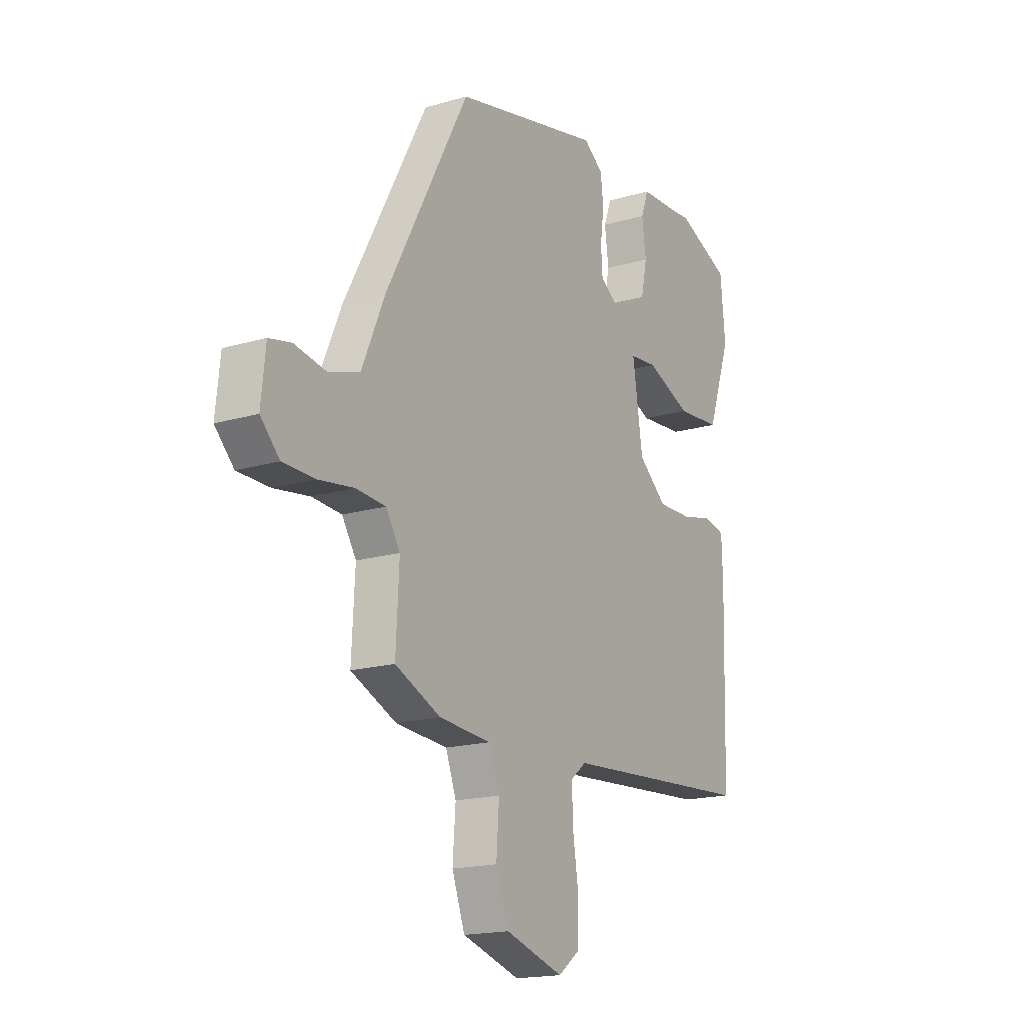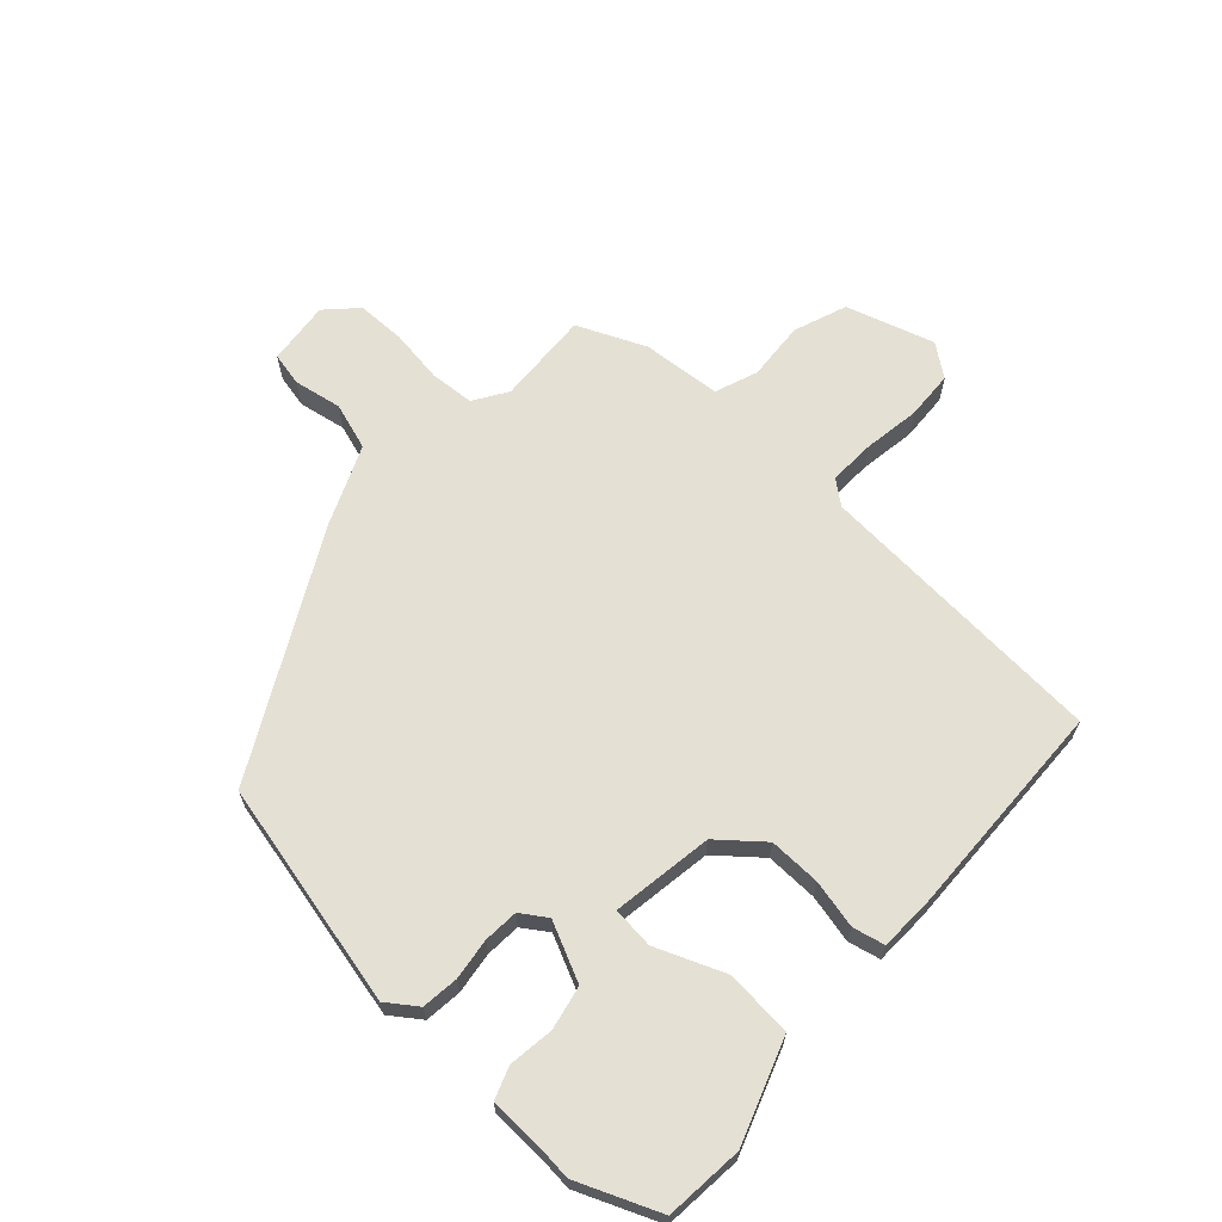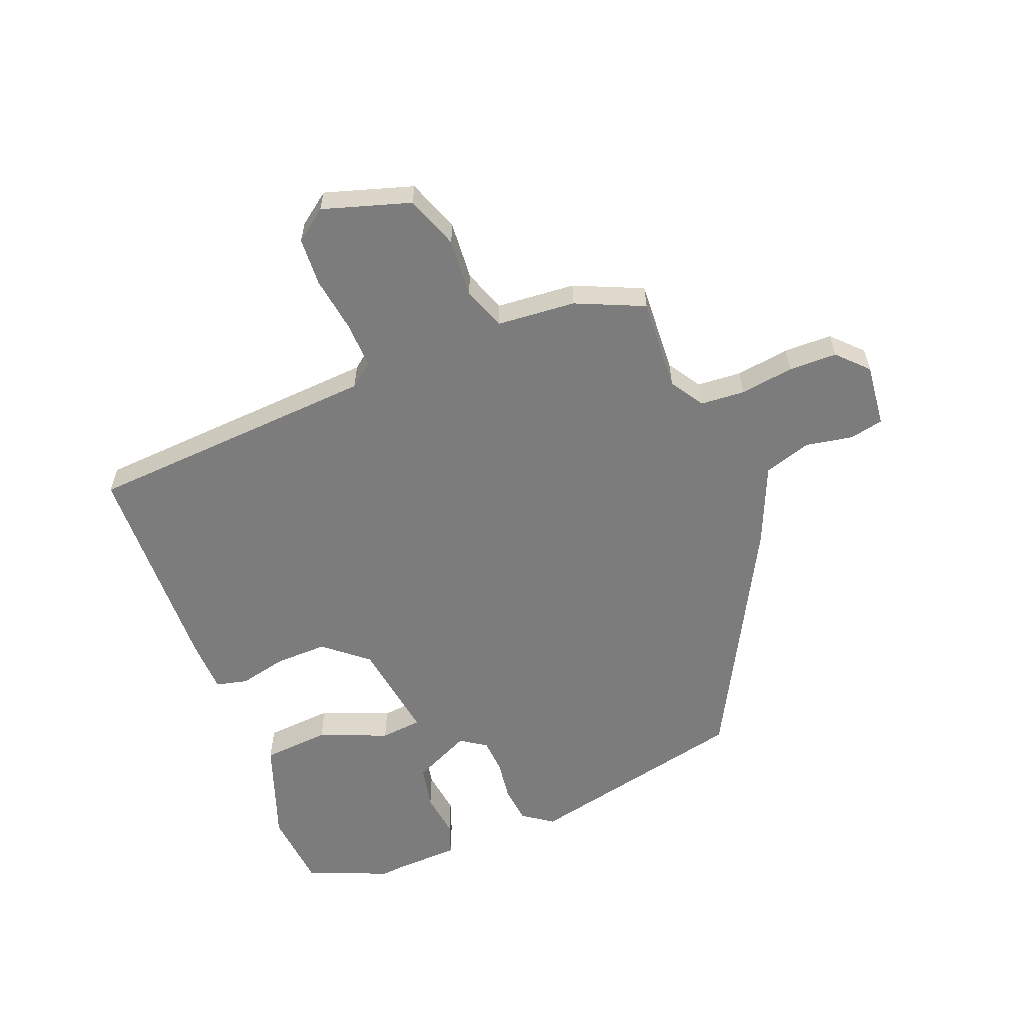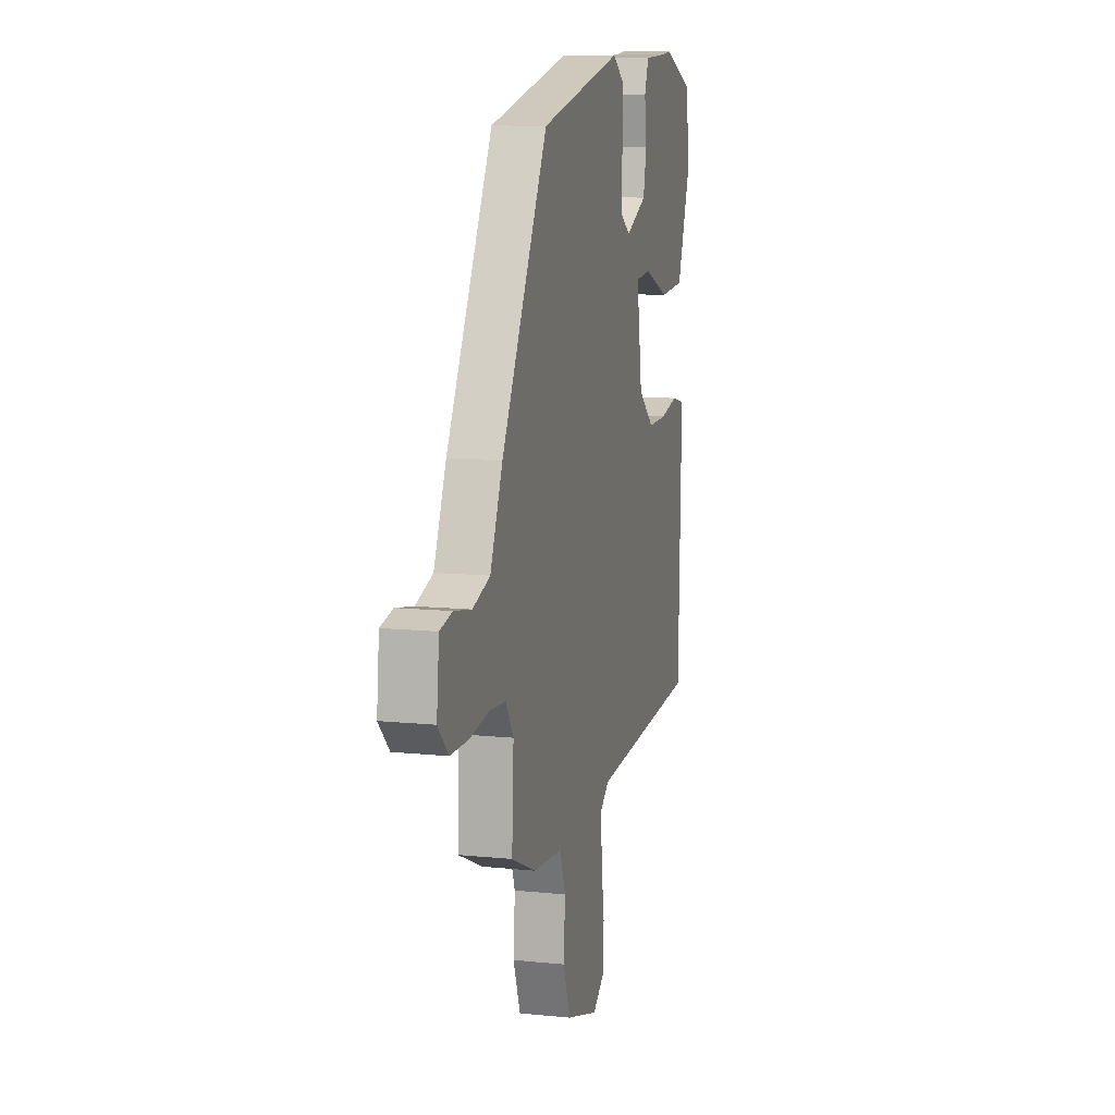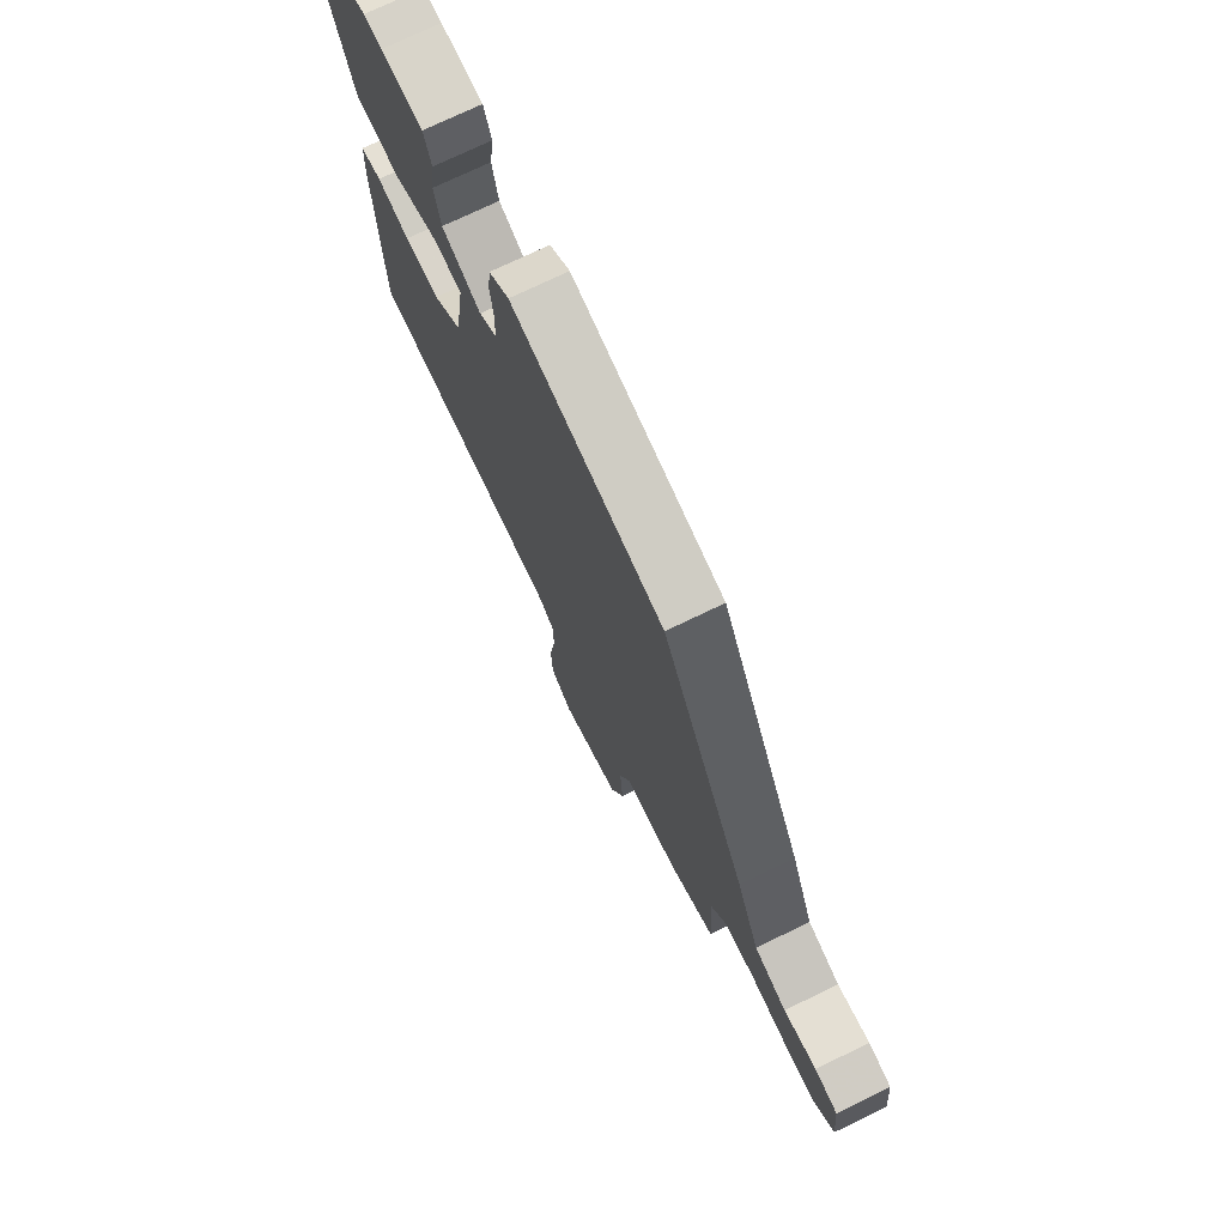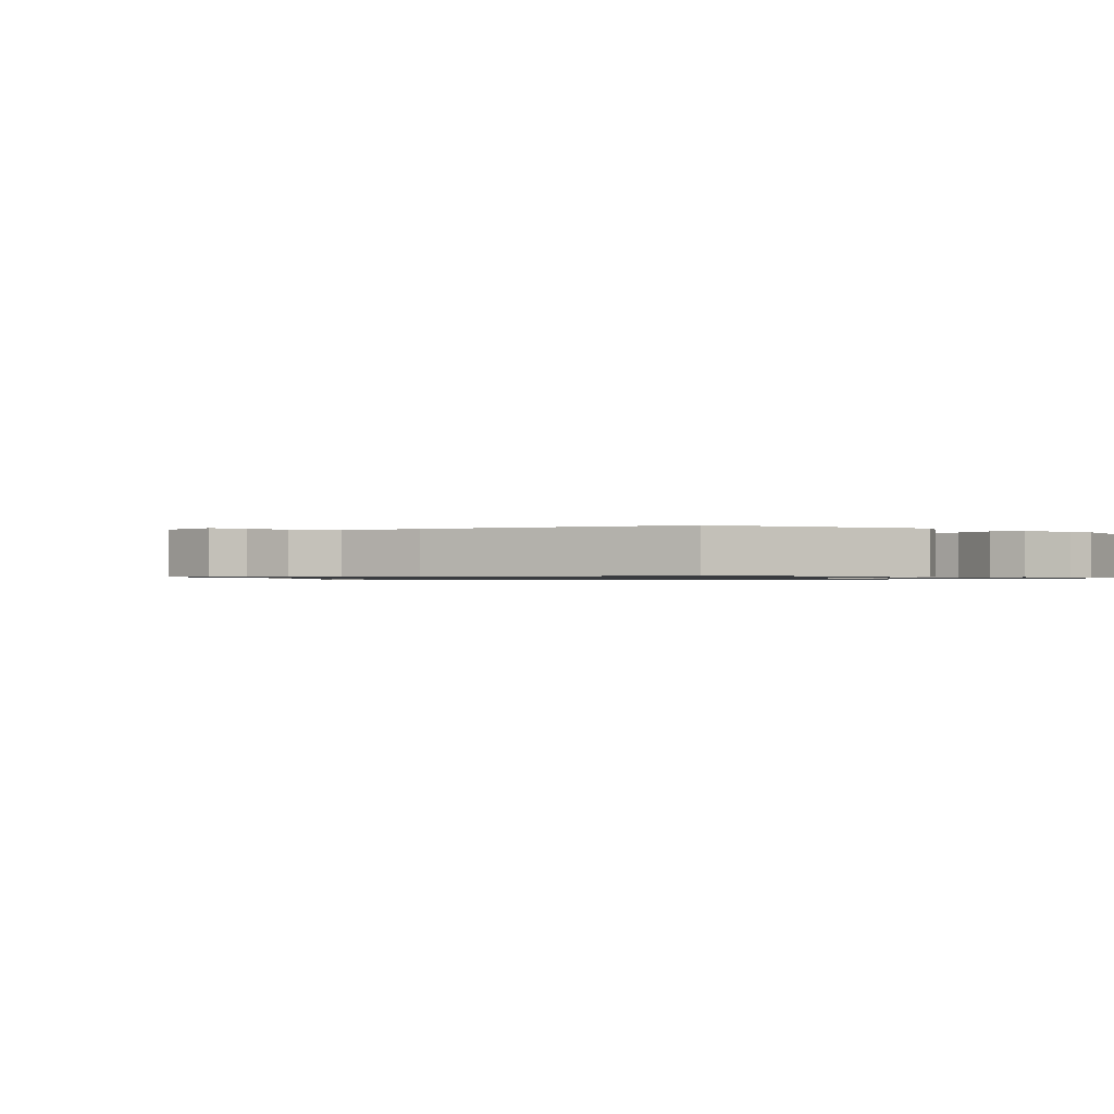
<metadata>
{"format":"obj","ext":"obj","renderer":"f3d","projection":"perspective","resolution":1024,"background":"white","views":[{"elev":-17.5,"azim":-59.7,"up":"+Z"},{"elev":65.7,"azim":42.4,"up":"+Y"},{"elev":-58.8,"azim":-158.7,"up":"+Y"},{"elev":10.8,"azim":-75.6,"up":"+Z"},{"elev":73.7,"azim":-115.8,"up":"+Z"},{"elev":-0.9,"azim":-37.4,"up":"+Y"}]}
</metadata>
<code>
v 0.488 0.07 -0.439
v 0.007 0.07 -0.472
v -0.032 0.07 -0.503
v -0.029 0.07 -0.579
v -0.015 0.07 -0.671
v -0.019 0.07 -0.75
v -0.071 0.07 -0.789
v -0.215 0.07 -0.745
v -0.247 0.07 -0.658
v -0.24 0.07 -0.562
v -0.266 0.07 -0.492
v -0.395 0.07 -0.482
v -0.507 0.07 -0.433
v -0.499 0.07 -0.28
v -0.534 0.07 -0.225
v -0.607 0.07 -0.22
v -0.695 0.07 -0.233
v -0.774 0.07 -0.232
v -0.821 0.07 -0.184
v -0.81 0.07 -0.08
v -0.755 0.07 -0.068
v -0.677 0.07 -0.082
v -0.6 0.07 -0.057
v -0.545 0.07 0.072
v -0.338 0.07 0.46
v 0.03 0.07 0.544
v 0.079 0.07 0.509
v 0.086 0.07 0.449
v 0.077 0.07 0.381
v 0.081 0.07 0.324
v 0.123 0.07 0.296
v 0.218 0.07 0.341
v 0.233 0.07 0.413
v 0.223 0.07 0.487
v 0.242 0.07 0.539
v 0.344 0.07 0.543
v 0.387 0.07 0.547
v 0.52 0.07 0.492
v 0.532 0.07 0.364
v 0.473 0.07 0.197
v 0.363 0.07 0.188
v 0.251 0.07 0.233
v 0.183 0.07 0.226
v 0.208 0.07 0.061
v 0.279 0.07 0.002
v 0.364 0.07 0.004
v 0.443 0.07 0.022
v 0.495 0.07 0.01
v 0.498 0.07 -0.079
v 0.488 0 -0.439
v 0.007 0 -0.472
v -0.032 0 -0.503
v -0.029 0 -0.579
v -0.015 0 -0.671
v -0.019 0 -0.75
v -0.071 0 -0.789
v -0.215 0 -0.745
v -0.247 0 -0.658
v -0.24 0 -0.562
v -0.266 0 -0.492
v -0.395 0 -0.482
v -0.507 0 -0.433
v -0.499 0 -0.28
v -0.534 0 -0.225
v -0.607 0 -0.22
v -0.695 0 -0.233
v -0.774 0 -0.232
v -0.821 0 -0.184
v -0.81 0 -0.08
v -0.755 0 -0.068
v -0.677 0 -0.082
v -0.6 0 -0.057
v -0.545 0 0.072
v -0.338 0 0.46
v 0.03 0 0.544
v 0.079 0 0.509
v 0.086 0 0.449
v 0.077 0 0.381
v 0.081 0 0.324
v 0.123 0 0.296
v 0.218 0 0.341
v 0.233 0 0.413
v 0.223 0 0.487
v 0.242 0 0.539
v 0.344 0 0.543
v 0.387 0 0.547
v 0.52 0 0.492
v 0.532 0 0.364
v 0.473 0 0.197
v 0.363 0 0.188
v 0.251 0 0.233
v 0.183 0 0.226
v 0.208 0 0.061
v 0.279 0 0.002
v 0.364 0 0.004
v 0.443 0 0.022
v 0.495 0 0.01
v 0.498 0 -0.079
f 49 1 2
f 48 49 2
f 47 48 2
f 46 47 2
f 45 46 2 3
f 44 45 3
f 43 44 3
f 40 41 42
f 39 40 42
f 38 39 42
f 37 38 42
f 36 37 42
f 36 42 43
f 33 34 35 36
f 32 33 36
f 32 36 43
f 31 32 43
f 30 31 43 3
f 27 28 29
f 26 27 29
f 25 26 29
f 24 25 29
f 23 24 29
f 23 29 30 3
f 20 21 22
f 19 20 22
f 18 19 22
f 17 18 22
f 16 17 22
f 15 16 22 23
f 23 3 4
f 15 23 4
f 14 15 4
f 11 12 13 14
f 8 9 10
f 7 8 10
f 6 7 10
f 5 6 10
f 4 5 10
f 4 10 11
f 4 11 14
f 51 50 98
f 51 98 97
f 51 97 96
f 51 96 95
f 52 51 95 94
f 52 94 93
f 52 93 92
f 91 90 89
f 91 89 88
f 91 88 87
f 91 87 86
f 91 86 85
f 92 91 85
f 85 84 83 82
f 85 82 81
f 92 85 81
f 92 81 80
f 52 92 80 79
f 78 77 76
f 78 76 75
f 78 75 74
f 78 74 73
f 78 73 72
f 52 79 78 72
f 71 70 69
f 71 69 68
f 71 68 67
f 71 67 66
f 71 66 65
f 72 71 65 64
f 53 52 72
f 53 72 64
f 53 64 63
f 63 62 61 60
f 59 58 57
f 59 57 56
f 59 56 55
f 59 55 54
f 59 54 53
f 60 59 53
f 63 60 53
f 1 50 51 2
f 2 51 52 3
f 3 52 53 4
f 4 53 54 5
f 5 54 55 6
f 6 55 56 7
f 7 56 57 8
f 8 57 58 9
f 9 58 59 10
f 10 59 60 11
f 11 60 61 12
f 12 61 62 13
f 13 62 63 14
f 14 63 64 15
f 15 64 65 16
f 16 65 66 17
f 17 66 67 18
f 18 67 68 19
f 19 68 69 20
f 20 69 70 21
f 21 70 71 22
f 22 71 72 23
f 23 72 73 24
f 24 73 74 25
f 25 74 75 26
f 26 75 76 27
f 27 76 77 28
f 28 77 78 29
f 29 78 79 30
f 30 79 80 31
f 31 80 81 32
f 32 81 82 33
f 33 82 83 34
f 34 83 84 35
f 35 84 85 36
f 36 85 86 37
f 37 86 87 38
f 38 87 88 39
f 39 88 89 40
f 40 89 90 41
f 41 90 91 42
f 42 91 92 43
f 43 92 93 44
f 44 93 94 45
f 45 94 95 46
f 46 95 96 47
f 47 96 97 48
f 48 97 98 49
f 49 98 50 1

</code>
